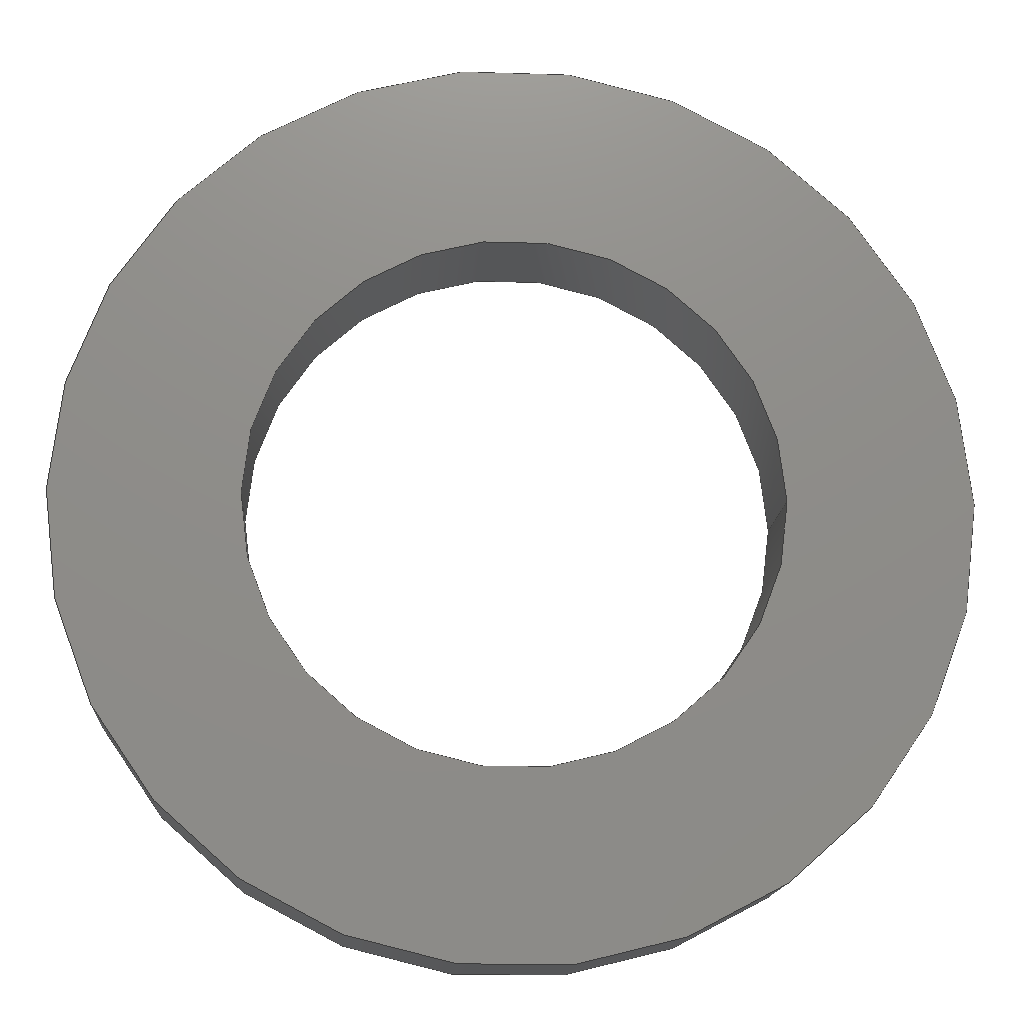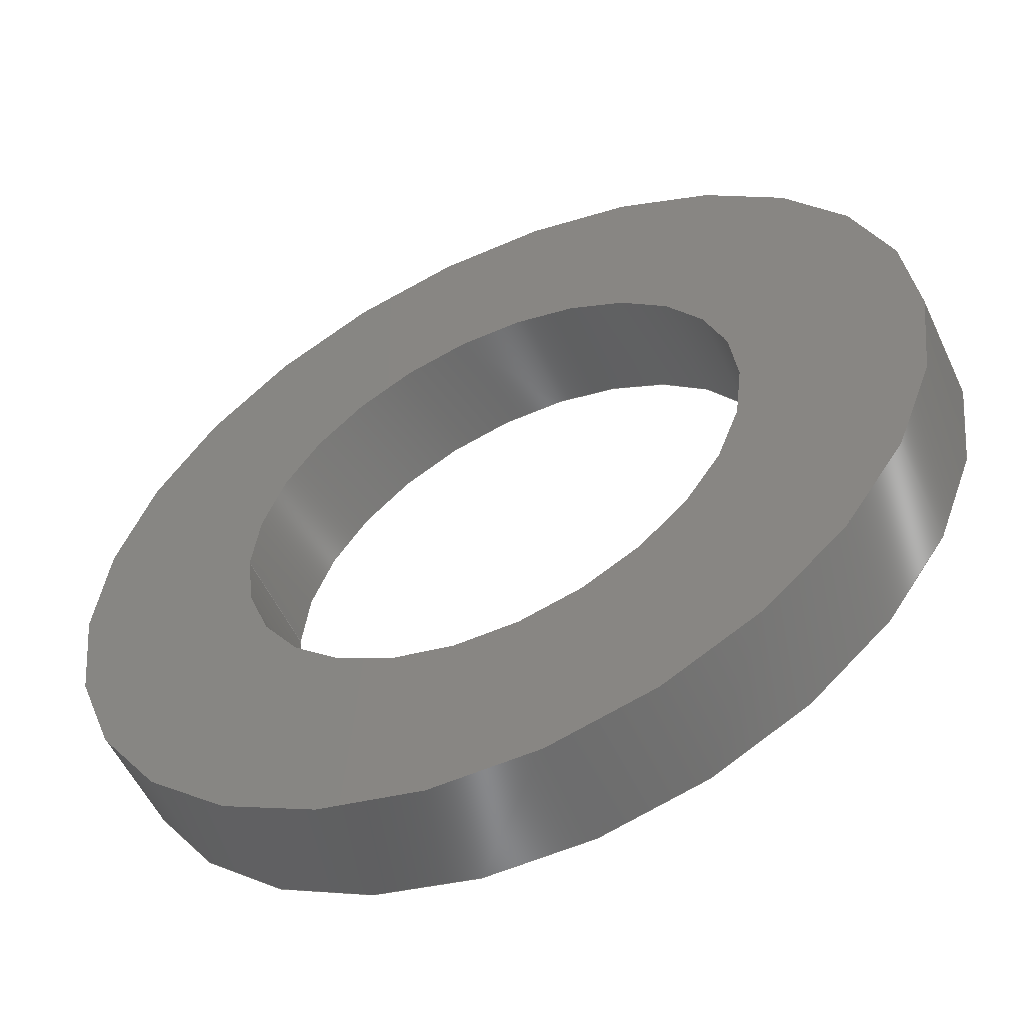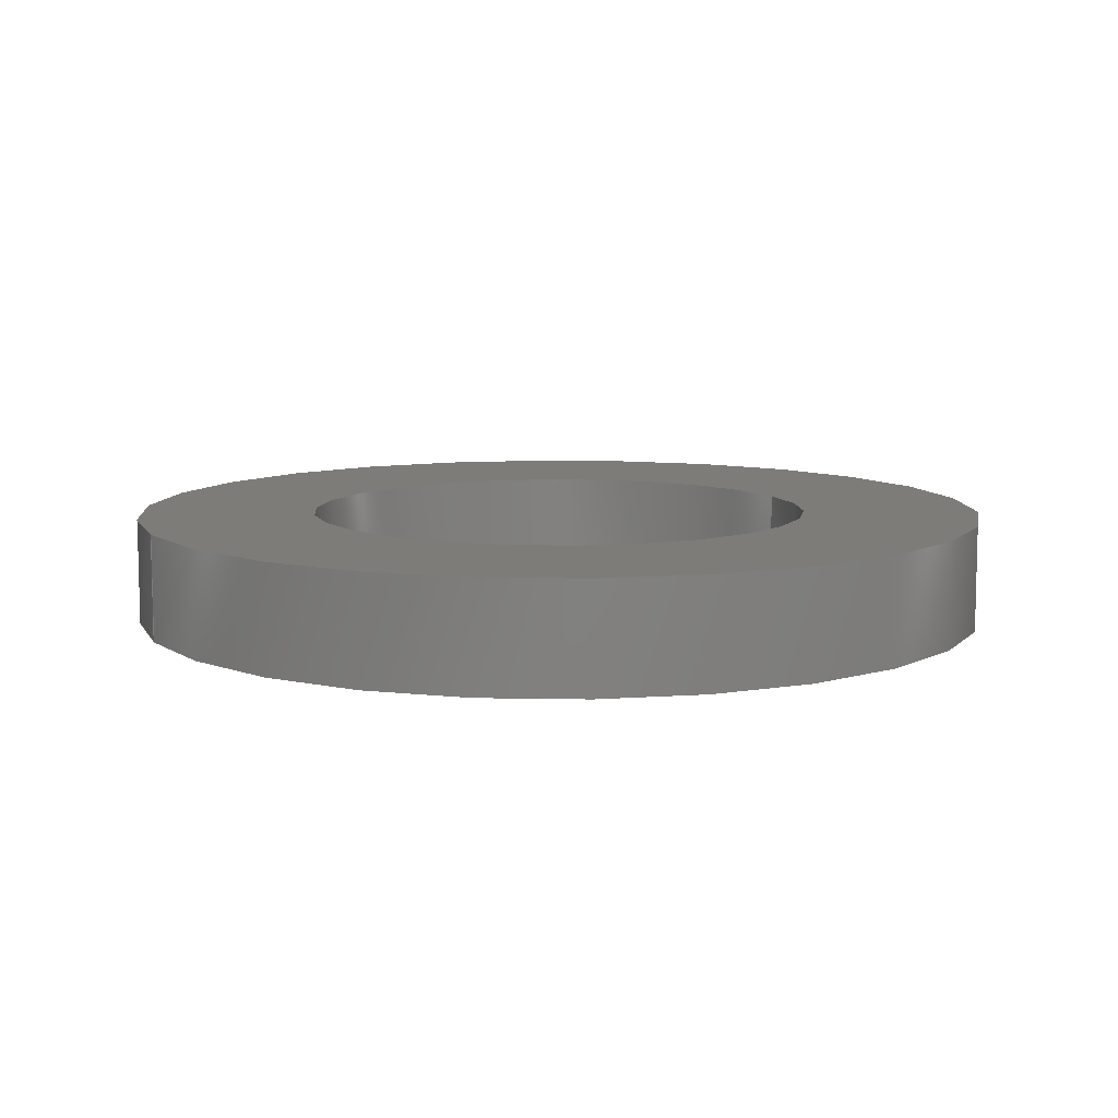
<metadata>
{"format":"step","ext":"step","renderer":"f3d","projection":"perspective","resolution":1024,"background":"white","views":[{"elev":-15.4,"azim":176.2,"up":"+Y"},{"elev":-55.3,"azim":24.9,"up":"+Y"},{"elev":9.1,"azim":155.4,"up":"+Z"}]}
</metadata>
<code>
ISO-10303-21;
DATA;
#1 = DIRECTION ( 'NONE',  ( 0, 0, 1 ) ) ;
#2 = DIRECTION ( 'NONE',  ( -0, -0, -1 ) ) ;
#3 = CYLINDRICAL_SURFACE ( 'NONE', #143, 4.5 ) ;
#4 = CARTESIAN_POINT ( 'NONE',  ( 0, 0, 0 ) ) ;
#5 = EDGE_LOOP ( 'NONE', ( #14, #64 ) ) ;
#6 = VERTEX_POINT ( 'NONE', #8 ) ;
#7 = LOCAL_TIME ( 18, 44, 55, #36 ) ;
#8 = CARTESIAN_POINT ( 'NONE',  ( 2.65, 3.245e-16, 1.1 ) ) ;
#9 = CC_DESIGN_PERSON_AND_ORGANIZATION_ASSIGNMENT ( #238, #57, ( #193 ) ) ;
#10 = PERSON_AND_ORGANIZATION ( #26, #166 ) ;
#11 = CIRCLE ( 'NONE', #231, 4.5 ) ;
#12 = DIRECTION ( 'NONE',  ( -1, 0, 0 ) ) ;
#13 = CARTESIAN_POINT ( 'NONE',  ( 0, 0, 0 ) ) ;
#14 = ORIENTED_EDGE ( 'NONE', *, *, #216, .F. ) ;
#15 = CARTESIAN_POINT ( 'NONE',  ( 0, 0, 1.1 ) ) ;
#16 = ORIENTED_EDGE ( 'NONE', *, *, #51, .T. ) ;
#17 =( NAMED_UNIT ( * ) PLANE_ANGLE_UNIT ( ) SI_UNIT ( $, .RADIAN. ) );
#18 = CC_DESIGN_PERSON_AND_ORGANIZATION_ASSIGNMENT ( #219, #76, ( #193 ) ) ;
#19 = FACE_OUTER_BOUND ( 'NONE', #95, .T. ) ;
#20 = ORIENTED_EDGE ( 'NONE', *, *, #66, .T. ) ;
#21 = COORDINATED_UNIVERSAL_TIME_OFFSET ( 6, 0, .BEHIND. ) ;
#22 = EDGE_LOOP ( 'NONE', ( #165, #130 ) ) ;
#23 = AXIS2_PLACEMENT_3D ( 'NONE', #148, #227, #150 ) ;
#24 = ORIENTED_EDGE ( 'NONE', *, *, #79, .T. ) ;
#25 = EDGE_CURVE ( 'NONE', #133, #62, #190, .T. ) ;
#26 = PERSON ( 'UNSPECIFIED', 'UNSPECIFIED', 'UNSPECIFIED', ('UNSPECIFIED'), ('UNSPECIFIED'), ('UNSPECIFIED') ) ;
#27 = DATE_AND_TIME ( #71, #170 ) ;
#28 = DIRECTION ( 'NONE',  ( 1, 0, -0 ) ) ;
#29 = ADVANCED_FACE ( 'NONE', ( #239, #164 ), #221, .T. ) ;
#30 = VECTOR ( 'NONE', #32, 1000 ) ;
#31 = DIRECTION ( 'NONE',  ( 0, 0, 1 ) ) ;
#32 = DIRECTION ( 'NONE',  ( -0, -0, -1 ) ) ;
#33 = DIRECTION ( 'NONE',  ( -0, -0, -1 ) ) ;
#34 = APPROVAL ( #53, 'UNSPECIFIED' ) ;
#35 = APPLICATION_PROTOCOL_DEFINITION ( 'international standard', 'config_control_design', 1994, #234 ) ;
#36 = COORDINATED_UNIVERSAL_TIME_OFFSET ( 6, 0, .BEHIND. ) ;
#37 = EDGE_LOOP ( 'NONE', ( #160, #20 ) ) ;
#38 = APPROVAL_ROLE ( '' ) ;
#39 = CLOSED_SHELL ( 'NONE', ( #244, #223, #29, #167, #44, #146 ) ) ;
#40 = EDGE_CURVE ( 'NONE', #204, #72, #11, .T. ) ;
#41 = PERSON_AND_ORGANIZATION ( #26, #166 ) ;
#42 = LINE ( 'NONE', #248, #237 ) ;
#43 = ORIENTED_EDGE ( 'NONE', *, *, #56, .T. ) ;
#44 = ADVANCED_FACE ( 'NONE', ( #46 ), #52, .T. ) ;
#45 = AXIS2_PLACEMENT_3D ( 'NONE', #91, #33, #177 ) ;
#46 = FACE_OUTER_BOUND ( 'NONE', #110, .T. ) ;
#47 = CARTESIAN_POINT ( 'NONE',  ( 0, 0, 1.1 ) ) ;
#48 = DIRECTION ( 'NONE',  ( -0, -0, -1 ) ) ;
#49 = DIRECTION ( 'NONE',  ( 1, 0, 0 ) ) ;
#50 = DIRECTION ( 'NONE',  ( 0, 0, 1 ) ) ;
#51 = EDGE_CURVE ( 'NONE', #6, #191, #109, .T. ) ;
#52 = CYLINDRICAL_SURFACE ( 'NONE', #23, 4.5 ) ;
#53 = APPROVAL_STATUS ( 'not_yet_approved' ) ;
#54 = ORIENTED_EDGE ( 'NONE', *, *, #89, .F. ) ;
#55 = CARTESIAN_POINT ( 'NONE',  ( 4.5, 5.511e-16, 0 ) ) ;
#56 = EDGE_CURVE ( 'NONE', #191, #6, #94, .T. ) ;
#57 = PERSON_AND_ORGANIZATION_ROLE ( 'creator' ) ;
#58 = PERSON_AND_ORGANIZATION ( #26, #166 ) ;
#59 = ORIENTED_EDGE ( 'NONE', *, *, #40, .F. ) ;
#60 = APPROVAL_DATE_TIME ( #27, #126 ) ;
#61 = APPROVAL_PERSON_ORGANIZATION ( #58, #162, #38 ) ;
#62 = VERTEX_POINT ( 'NONE', #106 ) ;
#63 = CALENDAR_DATE ( 2021, 14, 9 ) ;
#64 = ORIENTED_EDGE ( 'NONE', *, *, #182, .F. ) ;
#65 = CARTESIAN_POINT ( 'NONE',  ( -2.65, 0, 1.1 ) ) ;
#66 = EDGE_CURVE ( 'NONE', #72, #204, #77, .T. ) ;
#67 = CC_DESIGN_APPROVAL ( #34, ( #174 ) ) ;
#68 = CIRCLE ( 'NONE', #103, 4.5 ) ;
#69 = CARTESIAN_POINT ( 'NONE',  ( 0, 0, 1.1 ) ) ;
#70 = DIRECTION ( 'NONE',  ( 0, 0, 1 ) ) ;
#71 = CALENDAR_DATE ( 2021, 14, 9 ) ;
#72 = VERTEX_POINT ( 'NONE', #127 ) ;
#73 = CARTESIAN_POINT ( 'NONE',  ( 0, 0, 0 ) ) ;
#74 = AXIS2_PLACEMENT_3D ( 'NONE', #205, #230, #111 ) ;
#75 = CARTESIAN_POINT ( 'NONE',  ( 0, 0, 1.1 ) ) ;
#76 = PERSON_AND_ORGANIZATION_ROLE ( 'design_supplier' ) ;
#77 = CIRCLE ( 'NONE', #183, 4.5 ) ;
#78 = ORIENTED_EDGE ( 'NONE', *, *, #216, .T. ) ;
#79 = EDGE_CURVE ( 'NONE', #72, #246, #228, .T. ) ;
#80 = EDGE_LOOP ( 'NONE', ( #176, #24, #220, #187 ) ) ;
#81 = DATE_AND_TIME ( #93, #195 ) ;
#82 = ORIENTED_EDGE ( 'NONE', *, *, #25, .T. ) ;
#83 = EDGE_CURVE ( 'NONE', #62, #133, #155, .T. ) ;
#84 = ORIENTED_EDGE ( 'NONE', *, *, #83, .F. ) ;
#85 = CC_DESIGN_DATE_AND_TIME_ASSIGNMENT ( #224, #112, ( #174 ) ) ;
#86 = CARTESIAN_POINT ( 'NONE',  ( -4.5, 0, 1.1 ) ) ;
#87 = EDGE_LOOP ( 'NONE', ( #54, #16, #181, #84 ) ) ;
#88 = CARTESIAN_POINT ( 'NONE',  ( -2.65, 0, 0 ) ) ;
#89 = EDGE_CURVE ( 'NONE', #6, #62, #42, .T. ) ;
#90 = APPROVAL_STATUS ( 'not_yet_approved' ) ;
#91 = CARTESIAN_POINT ( 'NONE',  ( 0, 0, 1.1 ) ) ;
#92 = APPROVAL_STATUS ( 'not_yet_approved' ) ;
#93 = CALENDAR_DATE ( 2021, 14, 9 ) ;
#94 = CIRCLE ( 'NONE', #198, 2.65 ) ;
#95 = EDGE_LOOP ( 'NONE', ( #43, #142, #151, #121 ) ) ;
#96 = SECURITY_CLASSIFICATION_LEVEL ( 'unclassified' ) ;
#97 = AXIS2_PLACEMENT_3D ( 'NONE', #241, #123, #129 ) ;
#98 = VECTOR ( 'NONE', #48, 1000 ) ;
#99 = FACE_BOUND ( 'NONE', #200, .T. ) ;
#100 = ORIENTED_EDGE ( 'NONE', *, *, #79, .F. ) ;
#101 = CARTESIAN_POINT ( 'NONE',  ( 0, 0, 1.1 ) ) ;
#102 = VERTEX_POINT ( 'NONE', #210 ) ;
#103 = AXIS2_PLACEMENT_3D ( 'NONE', #199, #132, #175 ) ;
#104 = DIRECTION ( 'NONE',  ( -0, -0, -1 ) ) ;
#105 = PLANE ( 'NONE',  #240 ) ;
#106 = CARTESIAN_POINT ( 'NONE',  ( 2.65, 3.245e-16, 0 ) ) ;
#107 = CC_DESIGN_APPROVAL ( #162, ( #222 ) ) ;
#108 = DIRECTION ( 'NONE',  ( -0, -0, -1 ) ) ;
#109 = CIRCLE ( 'NONE', #186, 2.65 ) ;
#110 = EDGE_LOOP ( 'NONE', ( #100, #59, #122, #78 ) ) ;
#111 = DIRECTION ( 'NONE',  ( 1, 0, 0 ) ) ;
#112 = DATE_TIME_ROLE ( 'classification_date' ) ;
#113 = APPROVAL_ROLE ( '' ) ;
#114 = PERSON_AND_ORGANIZATION ( #26, #166 ) ;
#115 = CC_DESIGN_DATE_AND_TIME_ASSIGNMENT ( #81, #178, ( #222 ) ) ;
#116 = DESIGN_CONTEXT ( 'detailed design', #234, 'design' ) ;
#117 =( GEOMETRIC_REPRESENTATION_CONTEXT ( 3 ) GLOBAL_UNCERTAINTY_ASSIGNED_CONTEXT ( ( #194 ) ) GLOBAL_UNIT_ASSIGNED_CONTEXT ( ( #135, #17, #154 ) ) REPRESENTATION_CONTEXT ( 'NONE', 'WORKASPACE' ) );
#118 = CYLINDRICAL_SURFACE ( 'NONE', #131, 2.65 ) ;
#119 = APPROVAL_DATE_TIME ( #163, #34 ) ;
#120 = AXIS2_PLACEMENT_3D ( 'NONE', #101, #50, #192 ) ;
#121 = ORIENTED_EDGE ( 'NONE', *, *, #161, .F. ) ;
#122 = ORIENTED_EDGE ( 'NONE', *, *, #173, .T. ) ;
#123 = DIRECTION ( 'NONE',  ( 0, 0, 1 ) ) ;
#124 = PERSON_AND_ORGANIZATION ( #26, #166 ) ;
#125 = DIRECTION ( 'NONE',  ( 1, 0, 0 ) ) ;
#126 = APPROVAL ( #90, 'UNSPECIFIED' ) ;
#127 = CARTESIAN_POINT ( 'NONE',  ( 4.5, 5.511e-16, 1.1 ) ) ;
#128 = CIRCLE ( 'NONE', #156, 4.5 ) ;
#129 = DIRECTION ( 'NONE',  ( 1, 0, 0 ) ) ;
#130 = ORIENTED_EDGE ( 'NONE', *, *, #51, .F. ) ;
#131 = AXIS2_PLACEMENT_3D ( 'NONE', #232, #104, #12 ) ;
#132 = DIRECTION ( 'NONE',  ( 0, 0, 1 ) ) ;
#133 = VERTEX_POINT ( 'NONE', #88 ) ;
#134 = DIRECTION ( 'NONE',  ( 0, 0, 1 ) ) ;
#135 =( LENGTH_UNIT ( ) NAMED_UNIT ( * ) SI_UNIT ( .MILLI., .METRE. ) );
#136 = COORDINATED_UNIVERSAL_TIME_OFFSET ( 6, 0, .BEHIND. ) ;
#137 = PERSON_AND_ORGANIZATION_ROLE ( 'creator' ) ;
#138 = FACE_OUTER_BOUND ( 'NONE', #5, .T. ) ;
#139 = CC_DESIGN_APPROVAL ( #126, ( #193 ) ) ;
#140 = CC_DESIGN_SECURITY_CLASSIFICATION ( #174, ( #193 ) ) ;
#141 = COORDINATED_UNIVERSAL_TIME_OFFSET ( 6, 0, .BEHIND. ) ;
#142 = ORIENTED_EDGE ( 'NONE', *, *, #89, .T. ) ;
#143 = AXIS2_PLACEMENT_3D ( 'NONE', #75, #2, #153 ) ;
#144 = DIRECTION ( 'NONE',  ( 1, 0, 0 ) ) ;
#145 = CYLINDRICAL_SURFACE ( 'NONE', #45, 2.65 ) ;
#146 = ADVANCED_FACE ( 'NONE', ( #217 ), #118, .F. ) ;
#147 = DIRECTION ( 'NONE',  ( 0, 0, 1 ) ) ;
#148 = CARTESIAN_POINT ( 'NONE',  ( 0, 0, 1.1 ) ) ;
#149 = PRODUCT_RELATED_PRODUCT_CATEGORY ( 'detail', '', ( #225 ) ) ;
#150 = DIRECTION ( 'NONE',  ( -1, 0, 0 ) ) ;
#151 = ORIENTED_EDGE ( 'NONE', *, *, #25, .F. ) ;
#152 = DIRECTION ( 'NONE',  ( 0, 0, 1 ) ) ;
#153 = DIRECTION ( 'NONE',  ( -1, 0, 0 ) ) ;
#154 =( NAMED_UNIT ( * ) SI_UNIT ( $, .STERADIAN. ) SOLID_ANGLE_UNIT ( ) );
#155 = CIRCLE ( 'NONE', #74, 2.65 ) ;
#156 = AXIS2_PLACEMENT_3D ( 'NONE', #4, #1, #211 ) ;
#157 = APPLICATION_PROTOCOL_DEFINITION ( 'international standard', 'config_control_design', 1994, #196 ) ;
#158 = MECHANICAL_CONTEXT ( 'NONE', #196, 'mechanical' ) ;
#159 = APPROVAL_DATE_TIME ( #209, #162 ) ;
#160 = ORIENTED_EDGE ( 'NONE', *, *, #40, .T. ) ;
#161 = EDGE_CURVE ( 'NONE', #191, #133, #214, .T. ) ;
#162 = APPROVAL ( #92, 'UNSPECIFIED' ) ;
#163 = DATE_AND_TIME ( #213, #197 ) ;
#164 = FACE_BOUND ( 'NONE', #22, .T. ) ;
#165 = ORIENTED_EDGE ( 'NONE', *, *, #56, .F. ) ;
#166 = ORGANIZATION ( 'UNSPECIFIED', 'UNSPECIFIED', '' ) ;
#167 = ADVANCED_FACE ( 'NONE', ( #138, #99 ), #105, .F. ) ;
#168 = CC_DESIGN_PERSON_AND_ORGANIZATION_ASSIGNMENT ( #206, #137, ( #222 ) ) ;
#169 = CARTESIAN_POINT ( 'NONE',  ( -4.5, 0, 1.1 ) ) ;
#170 = LOCAL_TIME ( 18, 44, 55, #179 ) ;
#171 = DIRECTION ( 'NONE',  ( -0, -0, -1 ) ) ;
#172 = DIRECTION ( 'NONE',  ( 1, 0, 0 ) ) ;
#173 = EDGE_CURVE ( 'NONE', #204, #102, #184, .T. ) ;
#174 = SECURITY_CLASSIFICATION ( '', '', #96 ) ;
#175 = DIRECTION ( 'NONE',  ( 1, 0, 0 ) ) ;
#176 = ORIENTED_EDGE ( 'NONE', *, *, #66, .F. ) ;
#177 = DIRECTION ( 'NONE',  ( -1, 0, 0 ) ) ;
#178 = DATE_TIME_ROLE ( 'creation_date' ) ;
#179 = COORDINATED_UNIVERSAL_TIME_OFFSET ( 6, 0, .BEHIND. ) ;
#180 = SHAPE_DEFINITION_REPRESENTATION ( #188, #208 ) ;
#181 = ORIENTED_EDGE ( 'NONE', *, *, #161, .T. ) ;
#182 = EDGE_CURVE ( 'NONE', #246, #102, #68, .T. ) ;
#183 = AXIS2_PLACEMENT_3D ( 'NONE', #69, #152, #49 ) ;
#184 = LINE ( 'NONE', #169, #98 ) ;
#185 = ORIENTED_EDGE ( 'NONE', *, *, #83, .T. ) ;
#186 = AXIS2_PLACEMENT_3D ( 'NONE', #47, #247, #125 ) ;
#187 = ORIENTED_EDGE ( 'NONE', *, *, #173, .F. ) ;
#188 = PRODUCT_DEFINITION_SHAPE ( 'NONE', 'NONE',  #222 ) ;
#189 = CARTESIAN_POINT ( 'NONE',  ( -2.65, 0, 1.1 ) ) ;
#190 = CIRCLE ( 'NONE', #97, 2.65 ) ;
#191 = VERTEX_POINT ( 'NONE', #65 ) ;
#192 = DIRECTION ( 'NONE',  ( 1, 0, -0 ) ) ;
#193 = PRODUCT_DEFINITION_FORMATION_WITH_SPECIFIED_SOURCE ( 'ANY', '', #225, .NOT_KNOWN. ) ;
#194 = UNCERTAINTY_MEASURE_WITH_UNIT (LENGTH_MEASURE( 1e-05 ), #135, 'distance_accuracy_value', 'NONE');
#195 = LOCAL_TIME ( 18, 44, 55, #136 ) ;
#196 = APPLICATION_CONTEXT ( 'configuration controlled 3d designs of mechanical parts and assemblies' ) ;
#197 = LOCAL_TIME ( 18, 44, 55, #21 ) ;
#198 = AXIS2_PLACEMENT_3D ( 'NONE', #226, #70, #144 ) ;
#199 = CARTESIAN_POINT ( 'NONE',  ( 0, 0, 0 ) ) ;
#200 = EDGE_LOOP ( 'NONE', ( #82, #185 ) ) ;
#201 = FACE_OUTER_BOUND ( 'NONE', #80, .T. ) ;
#202 = CC_DESIGN_PERSON_AND_ORGANIZATION_ASSIGNMENT ( #114, #249, ( #225 ) ) ;
#203 = CALENDAR_DATE ( 2021, 14, 9 ) ;
#204 = VERTEX_POINT ( 'NONE', #86 ) ;
#205 = CARTESIAN_POINT ( 'NONE',  ( 0, 0, 0 ) ) ;
#206 = PERSON_AND_ORGANIZATION ( #26, #166 ) ;
#207 = CARTESIAN_POINT ( 'NONE',  ( 4.5, 5.511e-16, 1.1 ) ) ;
#208 = ADVANCED_BREP_SHAPE_REPRESENTATION ( '98688A115_General Purpose Zinc-Plated Steel Washer', ( #229, #212 ), #117 ) ;
#209 = DATE_AND_TIME ( #203, #7 ) ;
#210 = CARTESIAN_POINT ( 'NONE',  ( -4.5, 0, 0 ) ) ;
#211 = DIRECTION ( 'NONE',  ( 1, 0, 0 ) ) ;
#212 = AXIS2_PLACEMENT_3D ( 'NONE', #73, #134, #215 ) ;
#213 = CALENDAR_DATE ( 2021, 14, 9 ) ;
#214 = LINE ( 'NONE', #189, #245 ) ;
#215 = DIRECTION ( 'NONE',  ( 1, 0, 0 ) ) ;
#216 = EDGE_CURVE ( 'NONE', #102, #246, #128, .T. ) ;
#217 = FACE_OUTER_BOUND ( 'NONE', #87, .T. ) ;
#218 = CC_DESIGN_PERSON_AND_ORGANIZATION_ASSIGNMENT ( #41, #233, ( #174 ) ) ;
#219 = PERSON_AND_ORGANIZATION ( #26, #166 ) ;
#220 = ORIENTED_EDGE ( 'NONE', *, *, #182, .T. ) ;
#221 = PLANE ( 'NONE',  #120 ) ;
#222 = PRODUCT_DEFINITION ( 'UNKNOWN', '', #193, #116 ) ;
#223 = ADVANCED_FACE ( 'NONE', ( #201 ), #3, .T. ) ;
#224 = DATE_AND_TIME ( #63, #242 ) ;
#225 = PRODUCT ( '98688A115_General Purpose Zinc-Plated Steel Washer', '98688A115_General Purpose Zinc-Plated Steel Washer', '', ( #158 ) ) ;
#226 = CARTESIAN_POINT ( 'NONE',  ( 0, 0, 1.1 ) ) ;
#227 = DIRECTION ( 'NONE',  ( -0, -0, -1 ) ) ;
#228 = LINE ( 'NONE', #207, #30 ) ;
#229 = MANIFOLD_SOLID_BREP ( 'Boss-Extrude1', #39 ) ;
#230 = DIRECTION ( 'NONE',  ( 0, 0, 1 ) ) ;
#231 = AXIS2_PLACEMENT_3D ( 'NONE', #15, #31, #172 ) ;
#232 = CARTESIAN_POINT ( 'NONE',  ( 0, 0, 1.1 ) ) ;
#233 = PERSON_AND_ORGANIZATION_ROLE ( 'classification_officer' ) ;
#234 = APPLICATION_CONTEXT ( 'configuration controlled 3d designs of mechanical parts and assemblies' ) ;
#235 = APPROVAL_ROLE ( '' ) ;
#236 = APPROVAL_PERSON_ORGANIZATION ( #10, #34, #113 ) ;
#237 = VECTOR ( 'NONE', #108, 1000 ) ;
#238 = PERSON_AND_ORGANIZATION ( #26, #166 ) ;
#239 = FACE_OUTER_BOUND ( 'NONE', #37, .T. ) ;
#240 = AXIS2_PLACEMENT_3D ( 'NONE', #13, #147, #28 ) ;
#241 = CARTESIAN_POINT ( 'NONE',  ( 0, 0, 0 ) ) ;
#242 = LOCAL_TIME ( 18, 44, 55, #141 ) ;
#243 = APPROVAL_PERSON_ORGANIZATION ( #124, #126, #235 ) ;
#244 = ADVANCED_FACE ( 'NONE', ( #19 ), #145, .F. ) ;
#245 = VECTOR ( 'NONE', #171, 1000 ) ;
#246 = VERTEX_POINT ( 'NONE', #55 ) ;
#247 = DIRECTION ( 'NONE',  ( 0, 0, 1 ) ) ;
#248 = CARTESIAN_POINT ( 'NONE',  ( 2.65, 3.245e-16, 1.1 ) ) ;
#249 = PERSON_AND_ORGANIZATION_ROLE ( 'design_owner' ) ;
ENDSEC;
END-ISO-10303-21;

</code>
